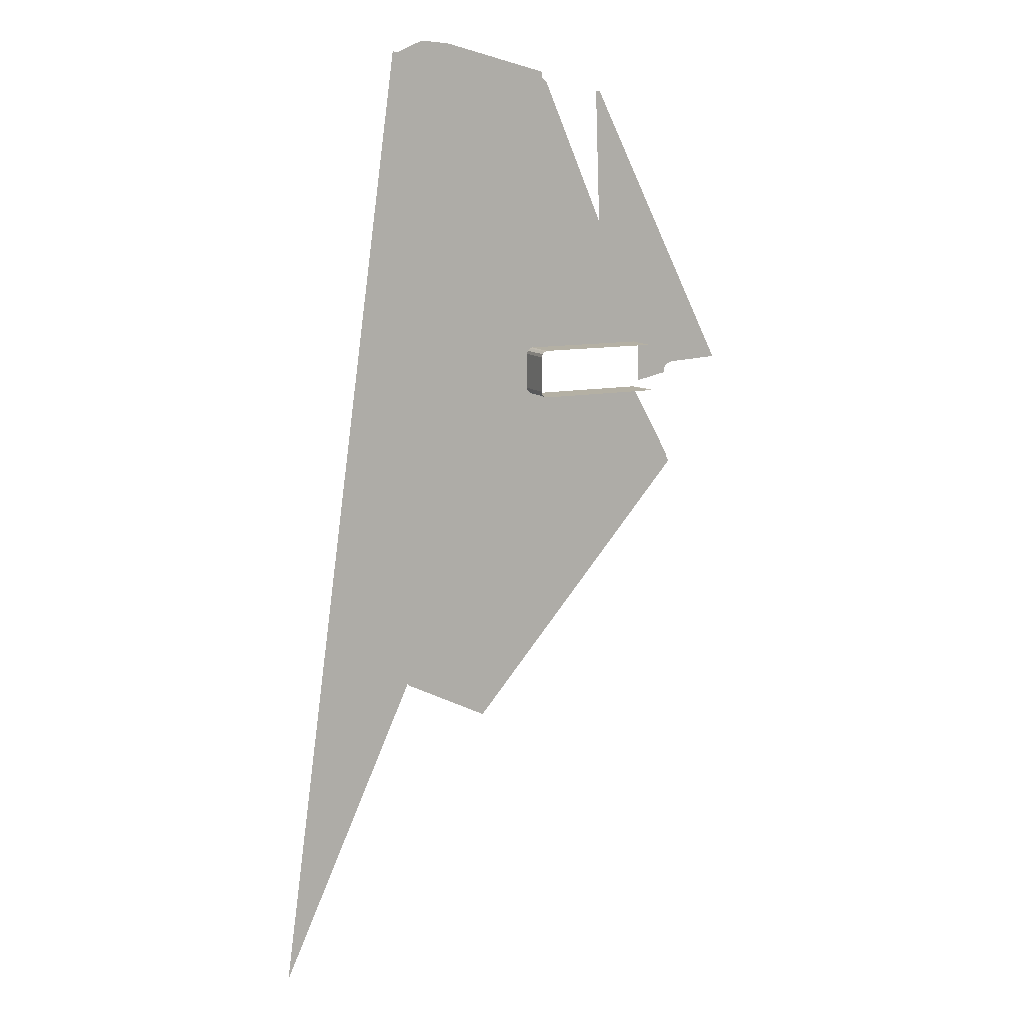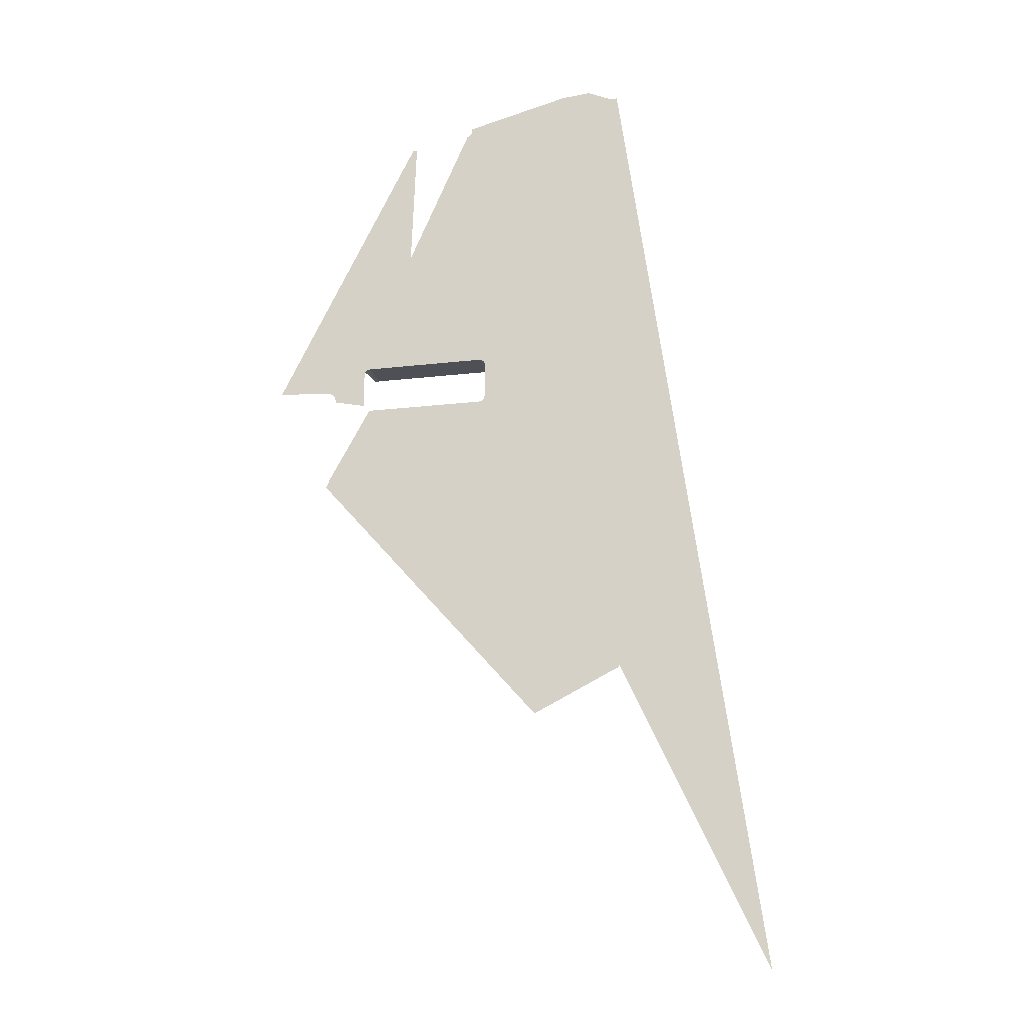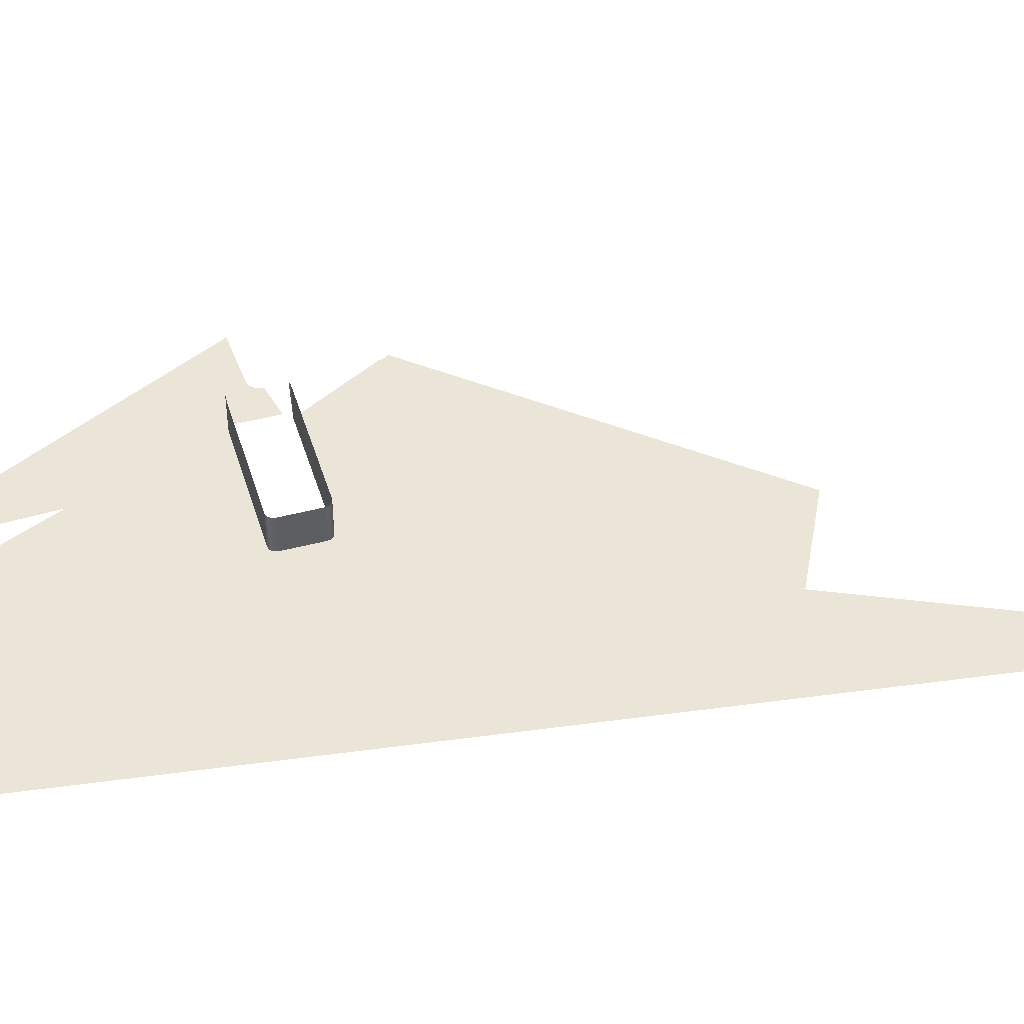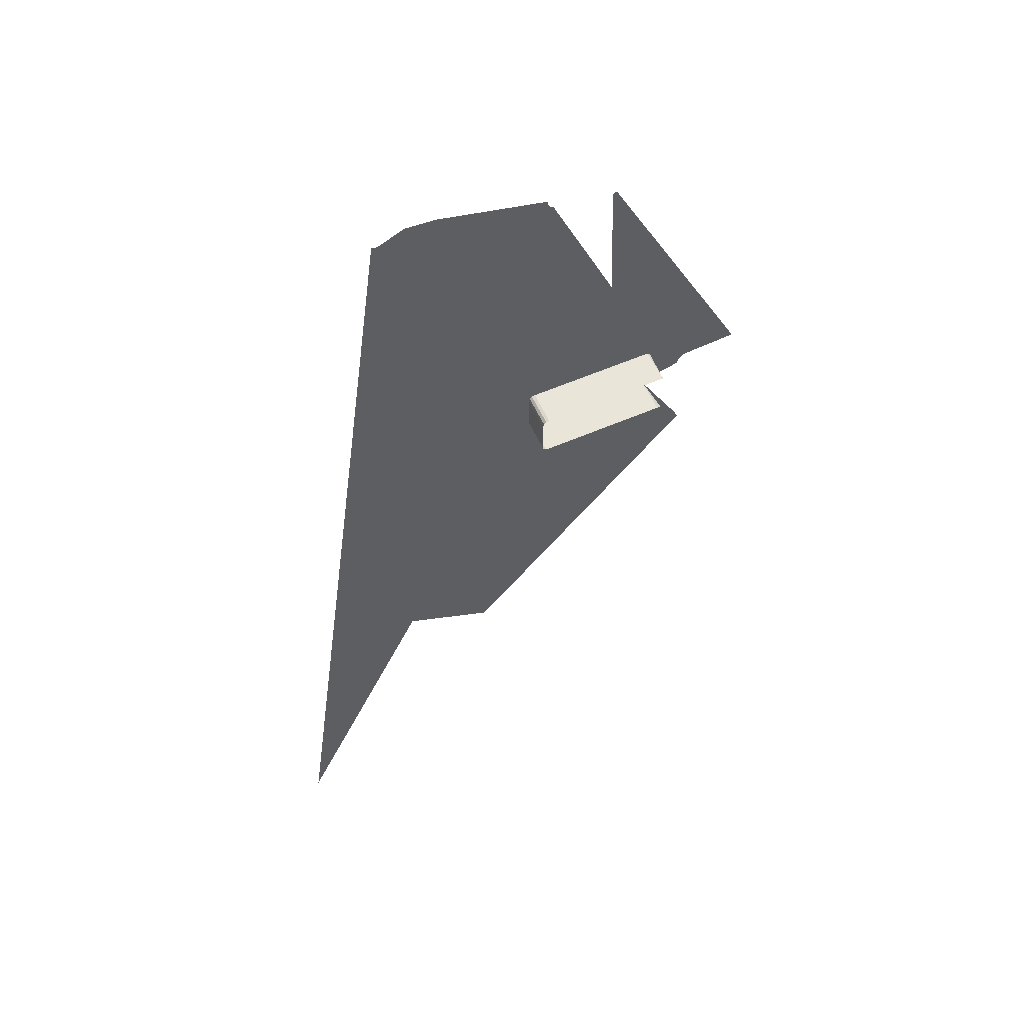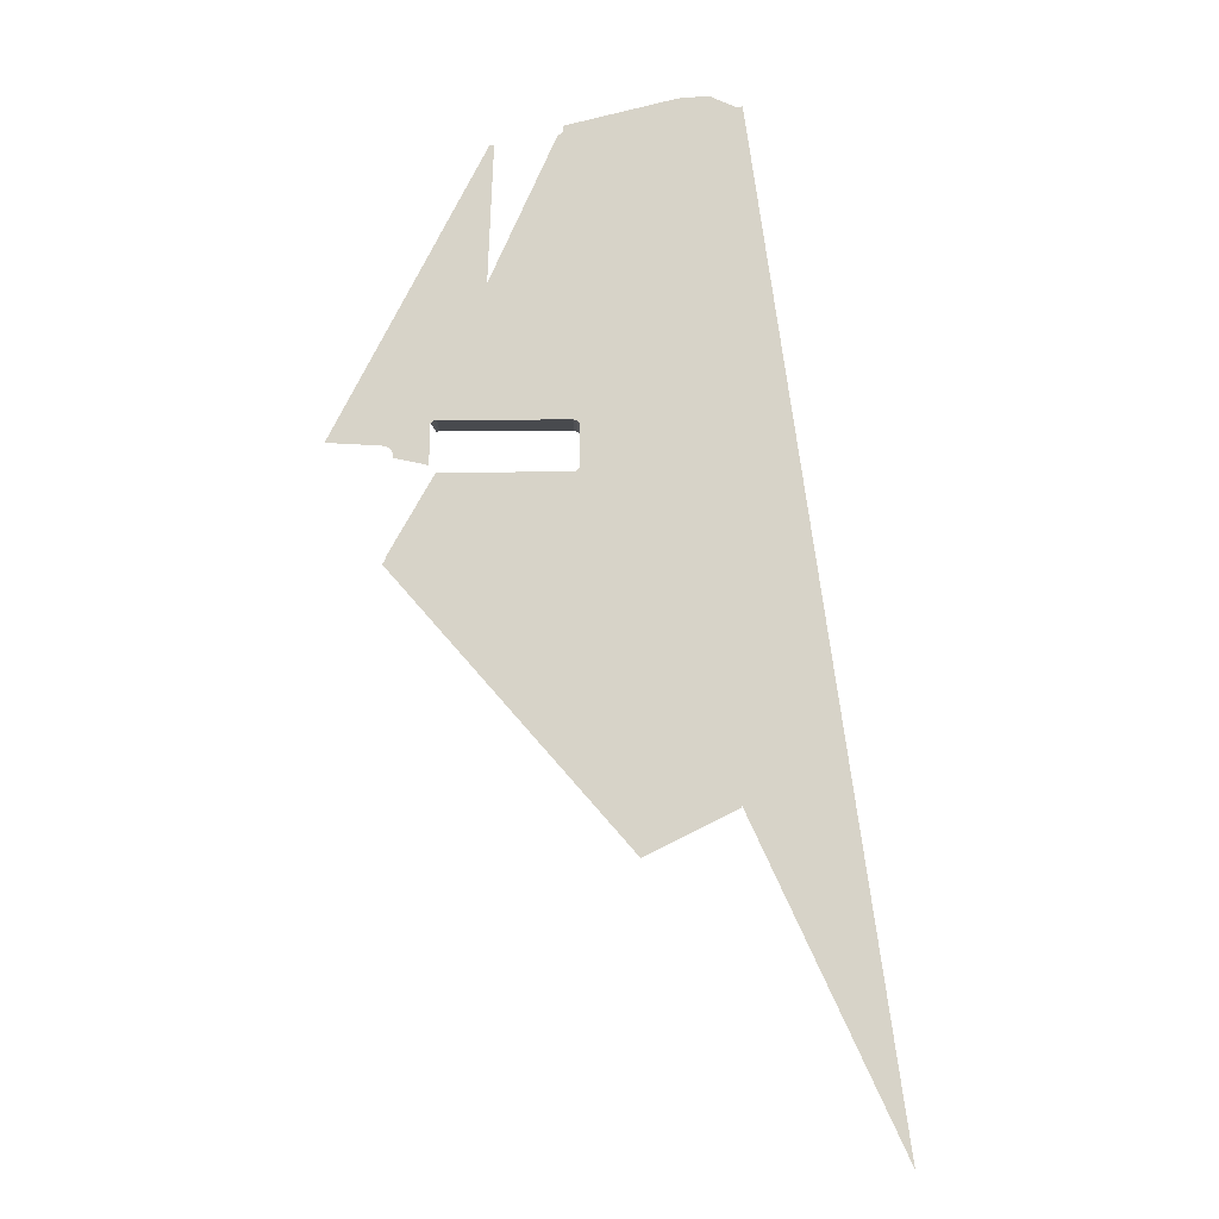
<metadata>
{"format":"obj","ext":"obj","renderer":"f3d","projection":"perspective","resolution":1024,"background":"white","views":[{"elev":11.5,"azim":-26.3,"up":"+Y"},{"elev":-19.4,"azim":-167.6,"up":"+Y"},{"elev":45.8,"azim":-106.7,"up":"+Z"},{"elev":57.7,"azim":-24.4,"up":"+Y"},{"elev":-13.1,"azim":-179.6,"up":"+Y"}]}
</metadata>
<code>
o LM_inserts_L6_PF
v 34.18 248.3 0.03
v 0 -0 0.03
v 145.8 336.4 0.03
v 145.8 317.6 0.03
v 68.36 496.6 0.03
v 298.2 628.7 0.03
v 149.1 314.3 0.03
v 236.5 270.5 0.03
v 294.9 629.6 0.03
v 147.5 314.8 0.03
v 147.5 314.8 0.03
v 294.9 629.6 0.03
v 146.3 316 0.03
v 146.3 316 0.03
v 292.5 632 0.03
v 291.6 635.3 0.03
v 354.8 405.7 0.03
v 180 584.7 0.03
v 149.1 314.3 0.03
v 298.2 628.7 0.03
v 294.9 629.6 0.03
v 294.9 629.6 0.03
v 292.5 632 0.03
v 146.3 316 0.03
v 291.6 672.7 0.03
v 292.5 632 0.03
v 291.6 635.3 0.03
v 145.8 317.6 0.03
v 354.8 405.7 0.03
v 473.1 540.9 0.03
v 298.2 628.7 0.03
v 291.6 635.3 0.03
v 291.6 672.7 0.03
v 145.8 336.4 0.03
v 473.1 540.9 0.03
v 471.2 542.9 0.03
v 469.9 545.8 0.03
v 469.9 545.8 0.03
v 469.2 548.8 0.03
v 298.2 628.7 0.03
v 469.2 548.8 0.03
v 424.9 628.7 0.03
v 298.2 628.7 35.32
v 294.9 629.6 35.32
v 294.9 629.6 0.03
v 294.9 629.6 35.32
v 292.5 632 35.32
v 292.5 632 0.03
v 424.9 628.7 35.32
v 298.2 628.7 35.32
v 298.2 628.7 0.03
v 292.5 632 35.32
v 291.6 635.3 35.32
v 291.6 635.3 0.03
v 428.2 629.6 35.32
v 424.9 628.7 35.32
v 424.9 628.7 0.03
v 298.2 628.7 0.03
v 298.2 628.7 35.32
v 294.9 629.6 0.03
v 294.9 629.6 0.03
v 294.9 629.6 35.32
v 292.5 632 0.03
v 214.2 833 0.03
v 292.5 632 0.03
v 292.5 632 35.32
v 291.6 635.3 0.03
v 424.9 628.7 0.03
v 291.6 635.3 0.03
v 291.6 635.3 35.32
v 291.6 672.7 0.03
v 291.6 635.3 35.32
v 291.6 672.7 35.32
v 291.6 672.7 0.03
v 464.7 642.3 0.03
v 445.7 664.1 0.03
v 431.5 635.3 0.03
v 445.7 664.1 0.03
v 464.7 642.3 0.03
v 465 645.3 0.03
v 291.6 672.7 35.32
v 292.5 676 35.32
v 292.5 676 0.03
v 465 645.3 0.03
v 466.1 648.7 0.03
v 466.1 648.7 0.03
v 467.7 650.8 0.03
v 292.5 676 35.32
v 294.9 678.4 35.32
v 294.9 678.4 0.03
v 469.5 652.2 0.03
v 294.9 678.4 35.32
v 298.2 679.3 35.32
v 298.2 679.3 0.03
v 445.7 664.1 0.03
v 469.5 652.2 0.03
v 472.5 653.6 0.03
v 445.7 664.1 0.03
v 431.5 672.7 0.03
v 431.5 635.3 0.03
v 445.7 664.1 0.03
v 472.5 653.6 0.03
v 475.5 654.3 0.03
v 475.5 654.3 0.03
v 529 657.3 0.03
v 291.6 672.7 0.03
v 291.6 672.7 35.32
v 292.5 676 0.03
v 298.2 679.3 35.32
v 424.9 679.3 35.32
v 424.9 679.3 0.03
v 424.9 679.3 35.32
v 428.2 678.4 35.32
v 428.2 678.4 0.03
v 292.5 676 0.03
v 292.5 676 35.32
v 294.9 678.4 0.03
v 294.9 678.4 0.03
v 294.9 678.4 35.32
v 298.2 679.3 0.03
v 102.5 745 0.03
v 298.2 679.3 0.03
v 298.2 679.3 35.32
v 424.9 679.3 0.03
v 428.2 678.4 0.03
v 428.2 678.4 35.32
v 430.7 676 0.03
v 424.9 679.3 0.03
v 424.9 679.3 35.32
v 428.2 678.4 0.03
v 430.7 676 0.03
v 431.5 672.7 0.03
v 445.7 664.1 0.03
v 428.2 678.4 0.03
v 430.7 676 0.03
v 445.7 664.1 0.03
v 529 657.3 0.03
v 453.7 806 0.03
v 292.5 676 0.03
v 328 819.7 0.03
v 424.9 679.3 0.03
v 317.6 827.3 0.03
v 298.2 679.3 0.03
v 424.9 679.3 0.03
v 428.2 678.4 0.03
v 319.3 826.9 0.03
v 379.5 814 0.03
v 379.8 813.9 0.03
v 379.5 814 0.03
v 328 819.7 0.03
v 445.7 664.1 0.03
v 210.3 975.4 0.03
v 294.9 678.4 0.03
v 214.2 833 0.03
v 292.5 676 0.03
v 214.6 834.6 0.03
v 214.6 834.6 0.03
v 292.5 676 0.03
v 216.2 834 0.03
v 328 819.7 0.03
v 319.3 826.9 0.03
v 428.2 678.4 0.03
v 319.3 826.9 0.03
v 317.6 827.3 0.03
v 424.9 679.3 0.03
v 378.5 954.8 0.03
v 445.7 664.1 0.03
v 453.7 806 0.03
v 374.7 953.3 0.03
v 216.2 834 0.03
v 136.7 993.3 0.03
v 376.2 953.5 0.03
v 374.7 953.3 0.03
v 445.7 664.1 0.03
v 377.4 954 0.03
v 376.2 953.5 0.03
v 445.7 664.1 0.03
v 378.5 954.8 0.03
v 377.4 954 0.03
v 379.8 813.9 0.03
v 313.9 963.8 0.03
v 379.5 814 0.03
v 379.5 814 0.03
v 313.3 964 0.03
v 328 819.7 0.03
v 319.3 826.9 0.03
v 214.6 834.6 0.03
v 136.7 993.3 0.03
v 214.2 833 0.03
v 139.9 992 0.03
v 214.6 834.6 0.03
v 313.9 963.8 0.03
v 313.3 964 0.03
v 379.5 814 0.03
v 313.3 964 0.03
v 210.3 975.4 0.03
v 328 819.7 0.03
v 139.9 992 0.03
v 136.7 993.3 0.03
v 214.6 834.6 0.03
v 313.3 964 0.03
v 312.6 964.3 0.03
v 210.3 975.4 0.03
v 312.6 964.3 0.03
v 311.8 964.8 0.03
v 210.3 975.4 0.03
v 311.8 964.8 0.03
v 310.9 965.4 0.03
v 210.3 975.4 0.03
v 310.9 965.4 0.03
v 310.2 966.2 0.03
v 210.3 975.4 0.03
v 310.2 966.2 0.03
v 309.4 967.2 0.03
v 210.3 975.4 0.03
v 309.4 967.2 0.03
v 308.9 968.4 0.03
v 210.3 975.4 0.03
v 308.9 968.4 0.03
v 308.5 969.9 0.03
v 210.3 975.4 0.03
v 308.5 969.9 0.03
v 308.4 971.6 0.03
v 210.3 975.4 0.03
v 308.4 971.6 0.03
v 308.6 973.7 0.03
v 210.3 975.4 0.03
v 143.3 992.6 0.03
v 139.9 992 0.03
v 169.1 1004 0.03
v 143.3 992.6 0.03
v 198.6 1002 0.03
v 210.3 975.4 0.03
v 308.6 973.7 0.03
v 198.6 1002 0.03
v 169.1 1004 0.03
v 210.3 975.4 0.03
f 3 2 1
f 2 3 4
f 3 1 5
f 8 7 6
f 10 9 7
f 13 12 11
f 4 15 14
f 3 16 4
f 6 17 8
f 18 3 5
f 21 20 19
f 24 23 22
f 25 3 18
f 28 27 26
f 31 30 29
f 34 33 32
f 36 35 6
f 37 36 6
f 40 39 38
f 6 42 41
f 45 44 43
f 48 47 46
f 51 50 49
f 54 53 52
f 57 56 55
f 60 59 58
f 63 62 61
f 18 5 64
f 67 66 65
f 51 49 68
f 71 70 69
f 74 73 72
f 77 76 75
f 80 79 78
f 83 82 81
f 85 84 76
f 87 86 78
f 90 89 88
f 91 87 78
f 94 93 92
f 97 96 95
f 100 99 98
f 103 102 101
f 105 104 78
f 108 107 106
f 111 110 109
f 114 113 112
f 117 116 115
f 120 119 118
f 64 5 121
f 124 123 122
f 127 126 125
f 130 129 128
f 133 132 131
f 135 134 78
f 25 18 64
f 138 137 136
f 139 25 64
f 134 140 78
f 143 142 141
f 146 145 144
f 148 78 147
f 151 150 149
f 153 139 152
f 143 153 152
f 156 155 154
f 159 158 157
f 162 161 160
f 165 164 163
f 168 167 166
f 148 169 78
f 170 152 139
f 143 152 142
f 64 121 171
f 174 173 172
f 177 176 175
f 179 178 78
f 182 181 180
f 185 184 183
f 186 152 140
f 142 152 186
f 189 188 187
f 191 190 170
f 194 193 192
f 197 196 195
f 170 190 152
f 200 199 198
f 203 202 201
f 206 205 204
f 209 208 207
f 212 211 210
f 215 214 213
f 218 217 216
f 221 220 219
f 224 223 222
f 226 225 152
f 229 228 227
f 231 230 152
f 234 233 232
f 237 236 235

</code>
